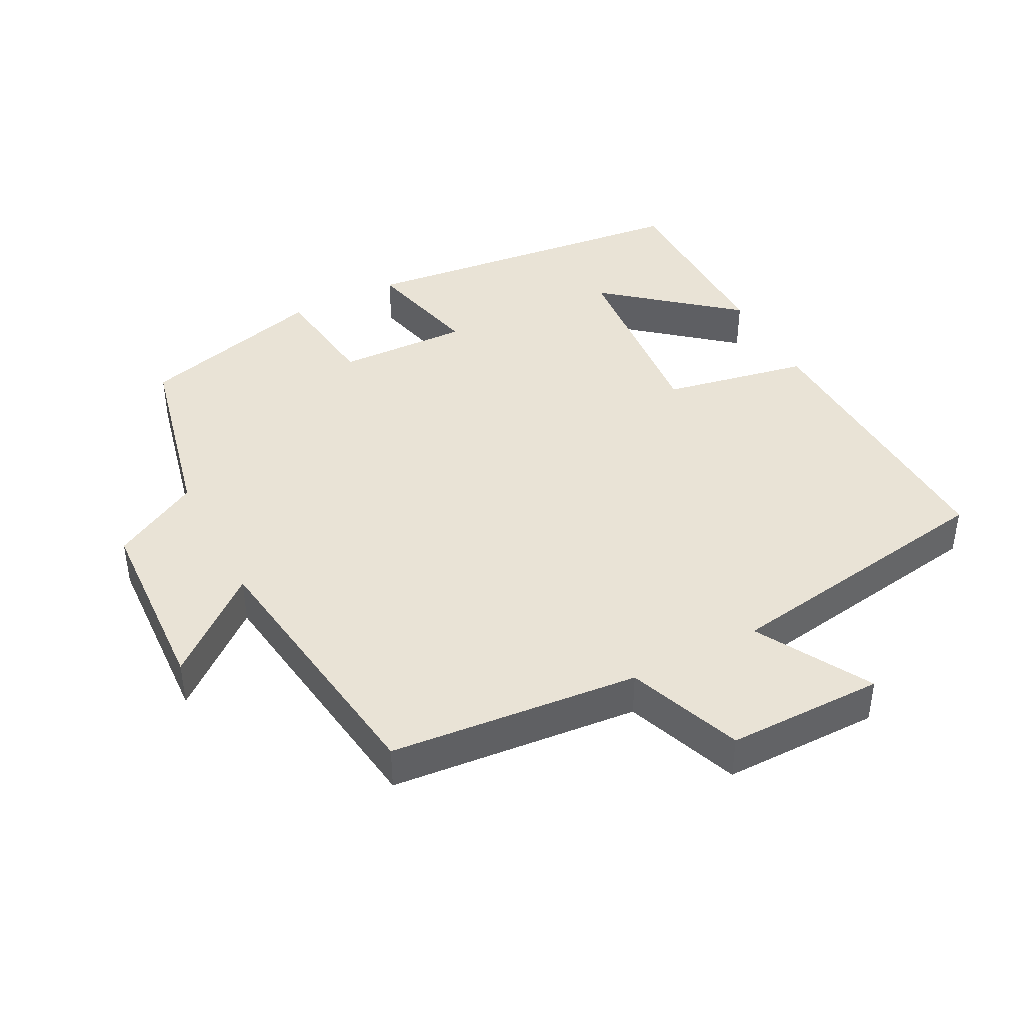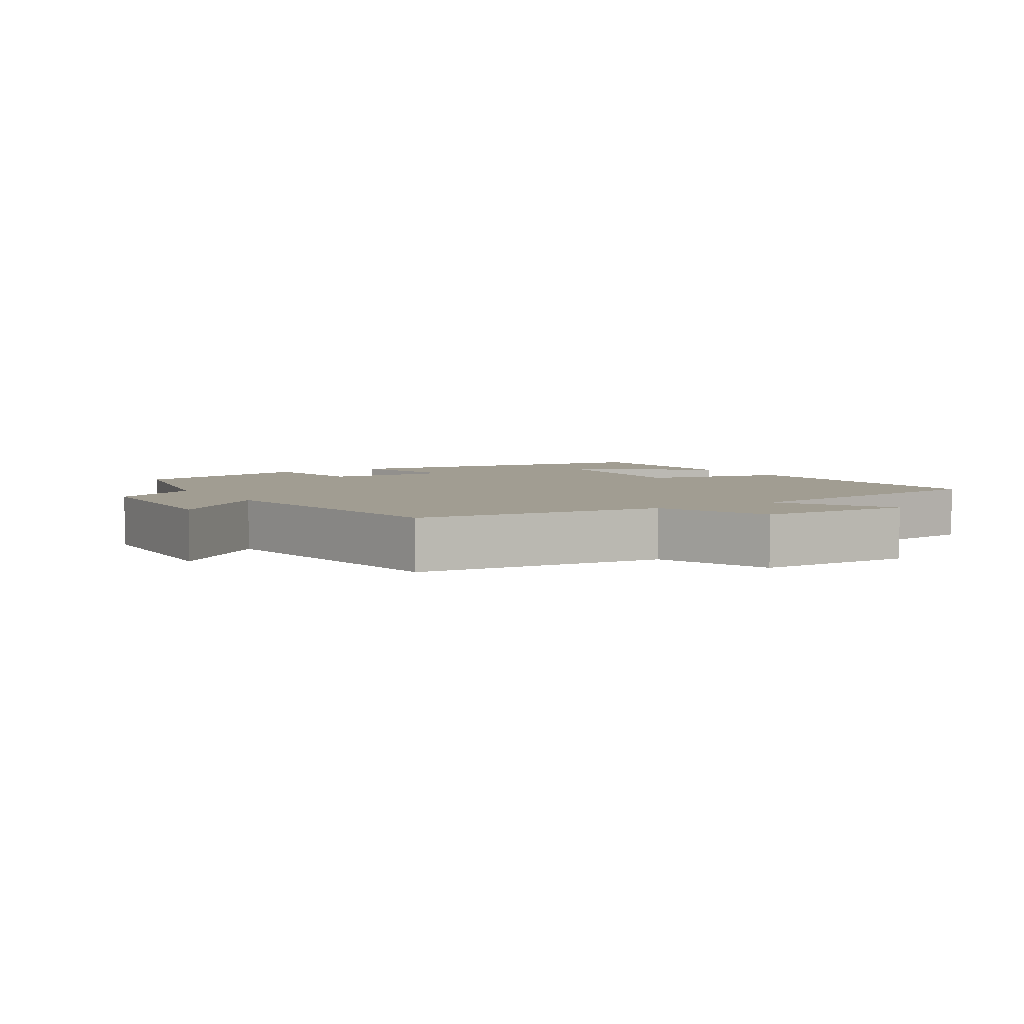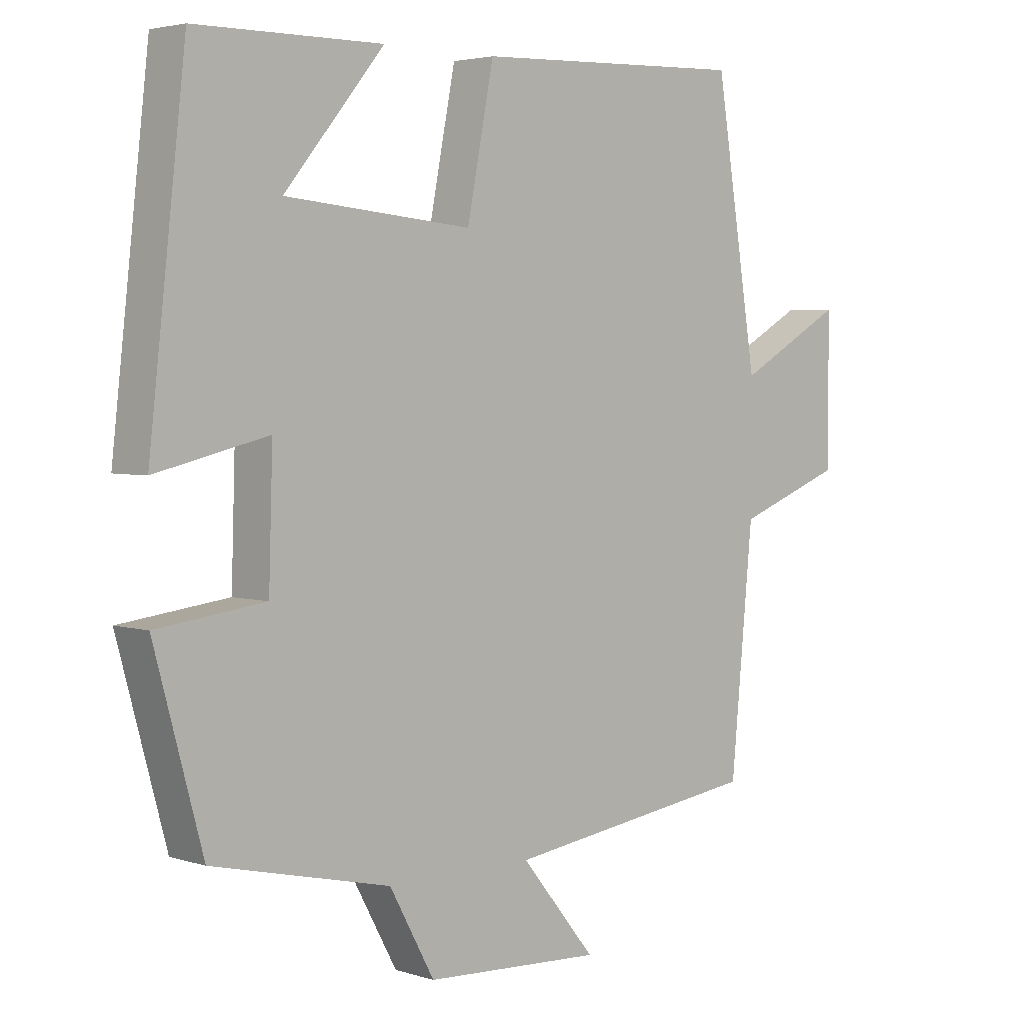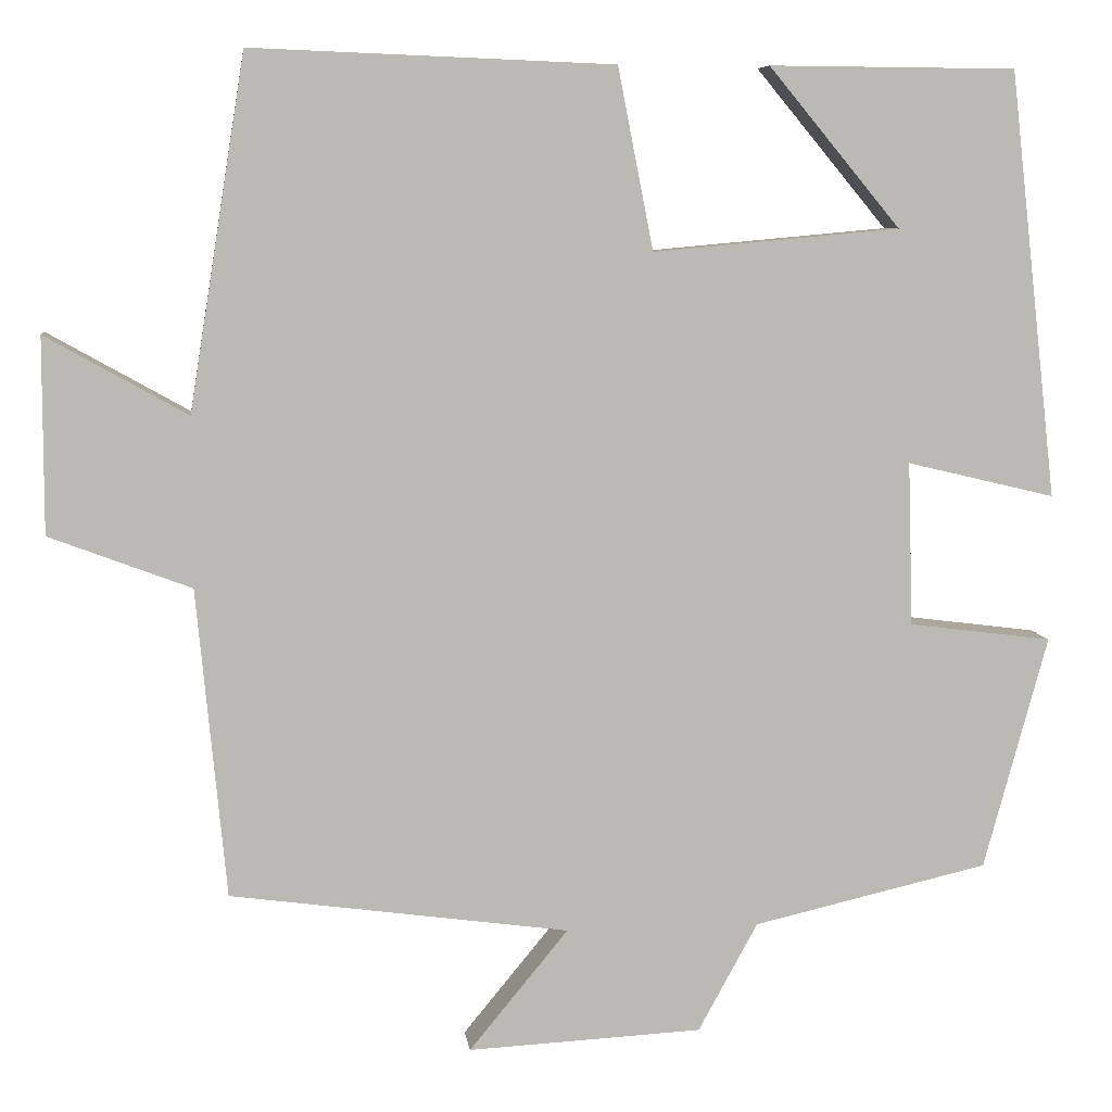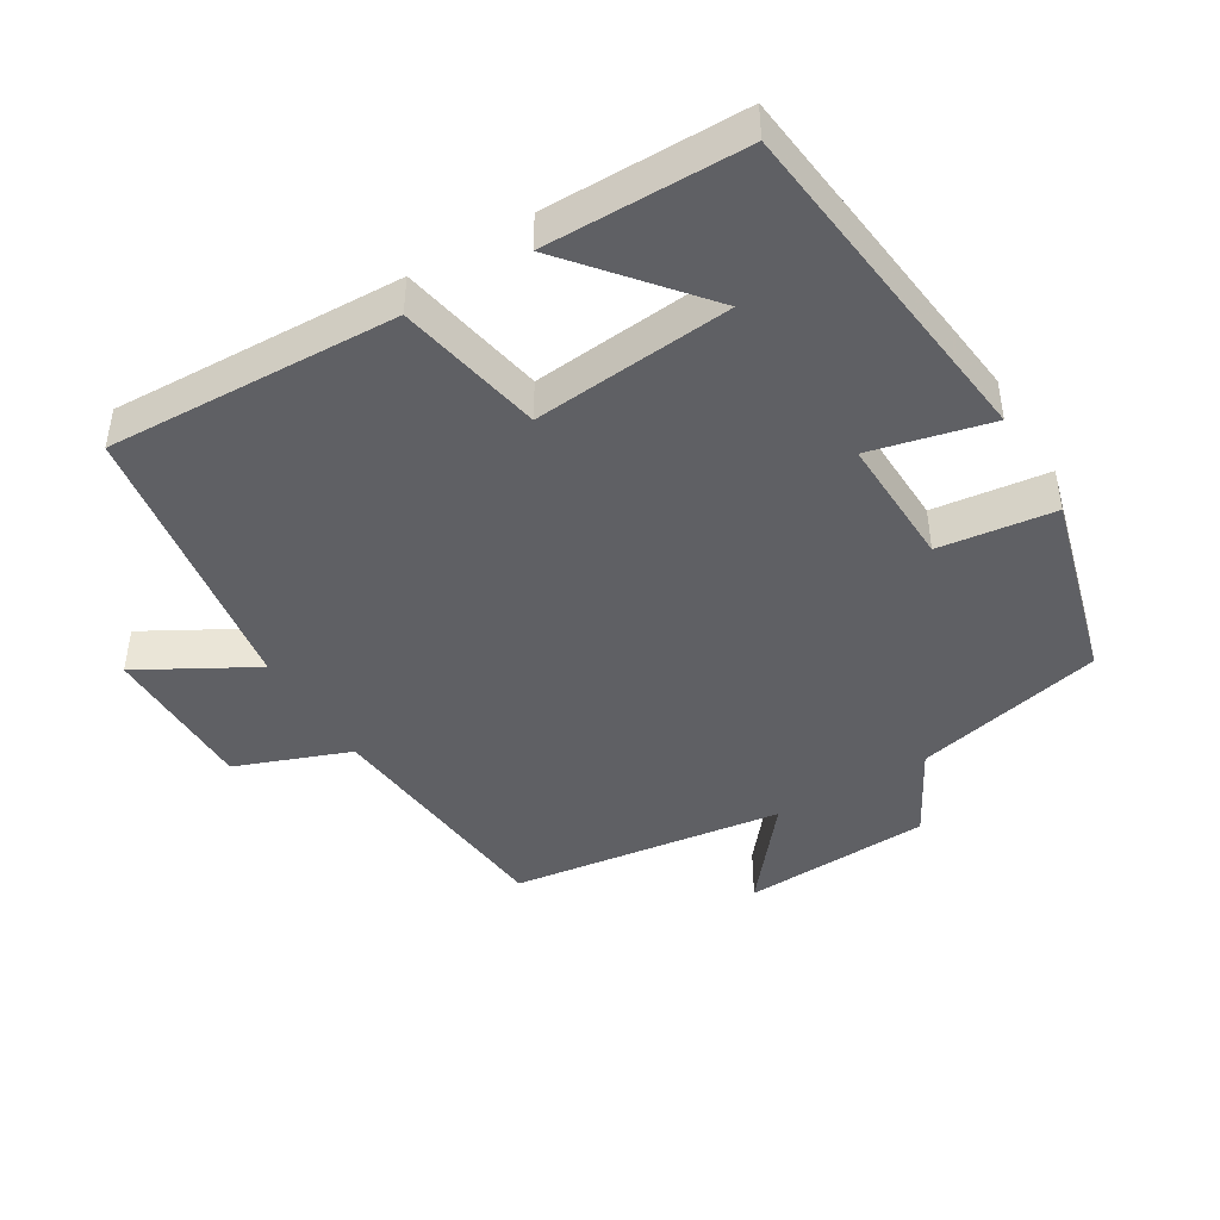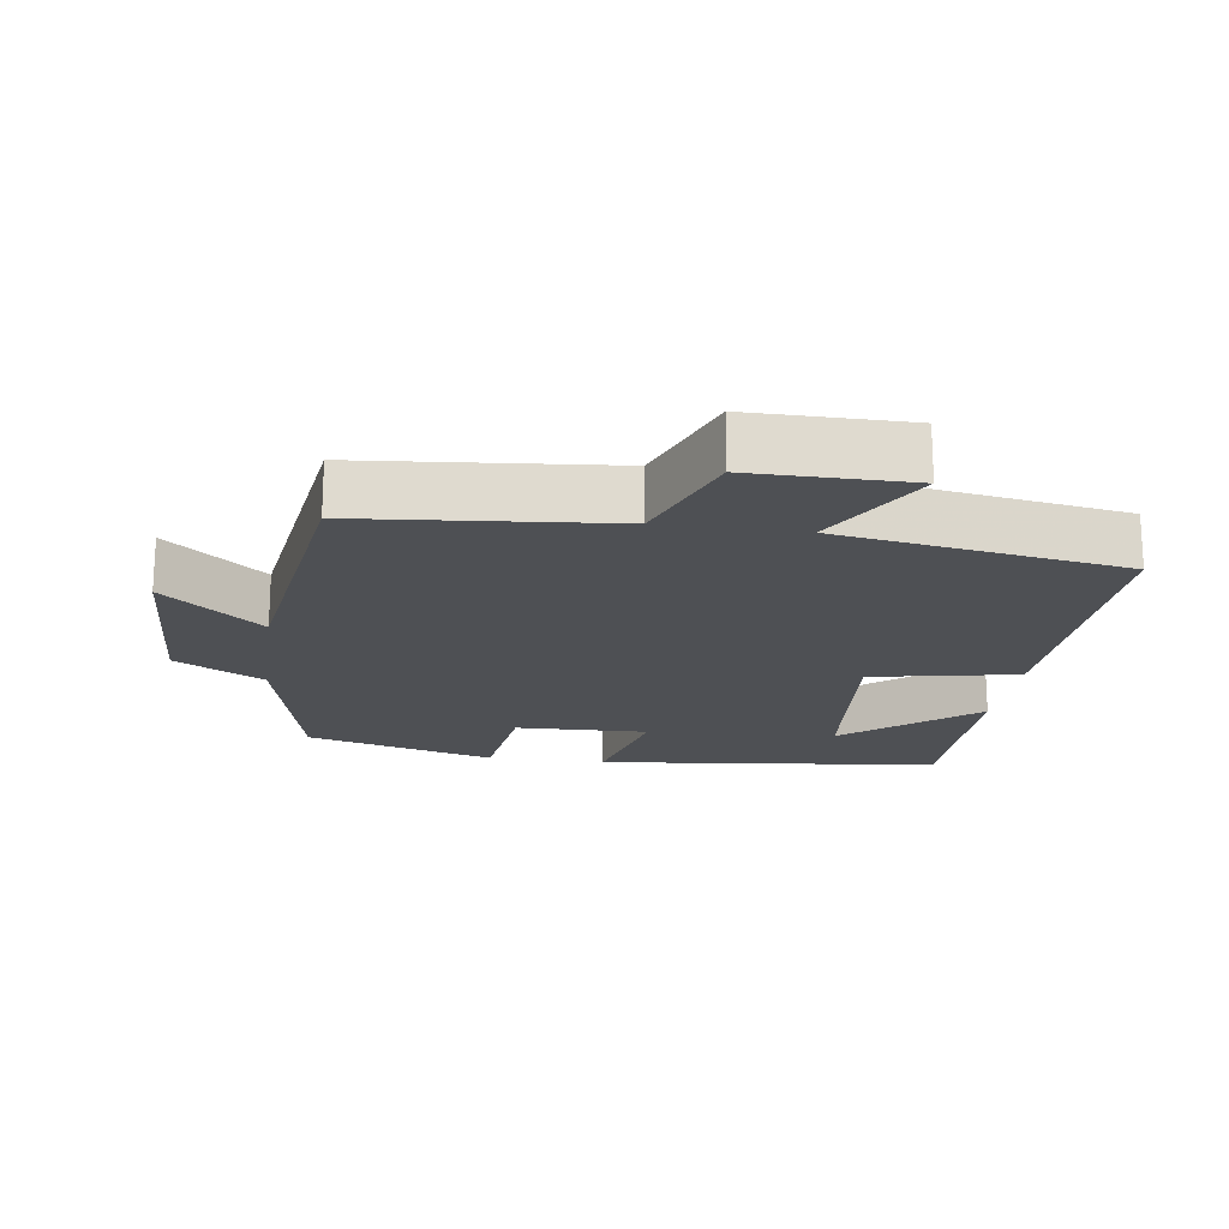
<metadata>
{"format":"obj","ext":"obj","renderer":"f3d","projection":"perspective","resolution":1024,"background":"white","views":[{"elev":42.0,"azim":-117.6,"up":"+Y"},{"elev":4.6,"azim":-121.8,"up":"+Y"},{"elev":3.5,"azim":136.4,"up":"+Z"},{"elev":7.3,"azim":-7.1,"up":"+Z"},{"elev":-44.2,"azim":31.1,"up":"+Y"},{"elev":-18.8,"azim":-98.2,"up":"+Y"}]}
</metadata>
<code>
v 0.444 0.07 0.498
v 0.5 0.07 0.004
v 0.328 0.07 0.045
v 0.334 0.07 -0.145
v 0.5 0.07 -0.166
v 0.426 0.07 -0.437
v 0.153 0.07 -0.5
v 0.084 0.07 -0.626
v -0.188 0.07 -0.64
v -0.073 0.07 -0.5
v -0.466 0.07 -0.446
v -0.5 0.07 -0.088
v -0.664 0.07 -0.026
v -0.664 0.07 0.2
v -0.5 0.07 0.108
v -0.435 0.07 0.516
v -0.016 0.07 0.5
v 0.025 0.07 0.29
v 0.311 0.07 0.316
v 0.158 0.07 0.5
v 0.444 0 0.498
v 0.5 0 0.004
v 0.328 0 0.045
v 0.334 0 -0.145
v 0.5 0 -0.166
v 0.426 0 -0.437
v 0.153 0 -0.5
v 0.084 0 -0.626
v -0.188 0 -0.64
v -0.073 0 -0.5
v -0.466 0 -0.446
v -0.5 0 -0.088
v -0.664 0 -0.026
v -0.664 0 0.2
v -0.5 0 0.108
v -0.435 0 0.516
v -0.016 0 0.5
v 0.025 0 0.29
v 0.311 0 0.316
v 0.158 0 0.5
f 19 20 1
f 15 16 17 18
f 15 18 19
f 12 13 14 15
f 12 15 19
f 11 12 19
f 10 11 19
f 7 8 9 10
f 6 7 10
f 5 6 10
f 4 5 10
f 3 4 10 19
f 1 2 3 19
f 21 40 39
f 38 37 36 35
f 39 38 35
f 35 34 33 32
f 39 35 32
f 39 32 31
f 39 31 30
f 30 29 28 27
f 30 27 26
f 30 26 25
f 30 25 24
f 39 30 24 23
f 39 23 22 21
f 1 21 22 2
f 2 22 23 3
f 3 23 24 4
f 4 24 25 5
f 5 25 26 6
f 6 26 27 7
f 7 27 28 8
f 8 28 29 9
f 9 29 30 10
f 10 30 31 11
f 11 31 32 12
f 12 32 33 13
f 13 33 34 14
f 14 34 35 15
f 15 35 36 16
f 16 36 37 17
f 17 37 38 18
f 18 38 39 19
f 19 39 40 20
f 20 40 21 1

</code>
